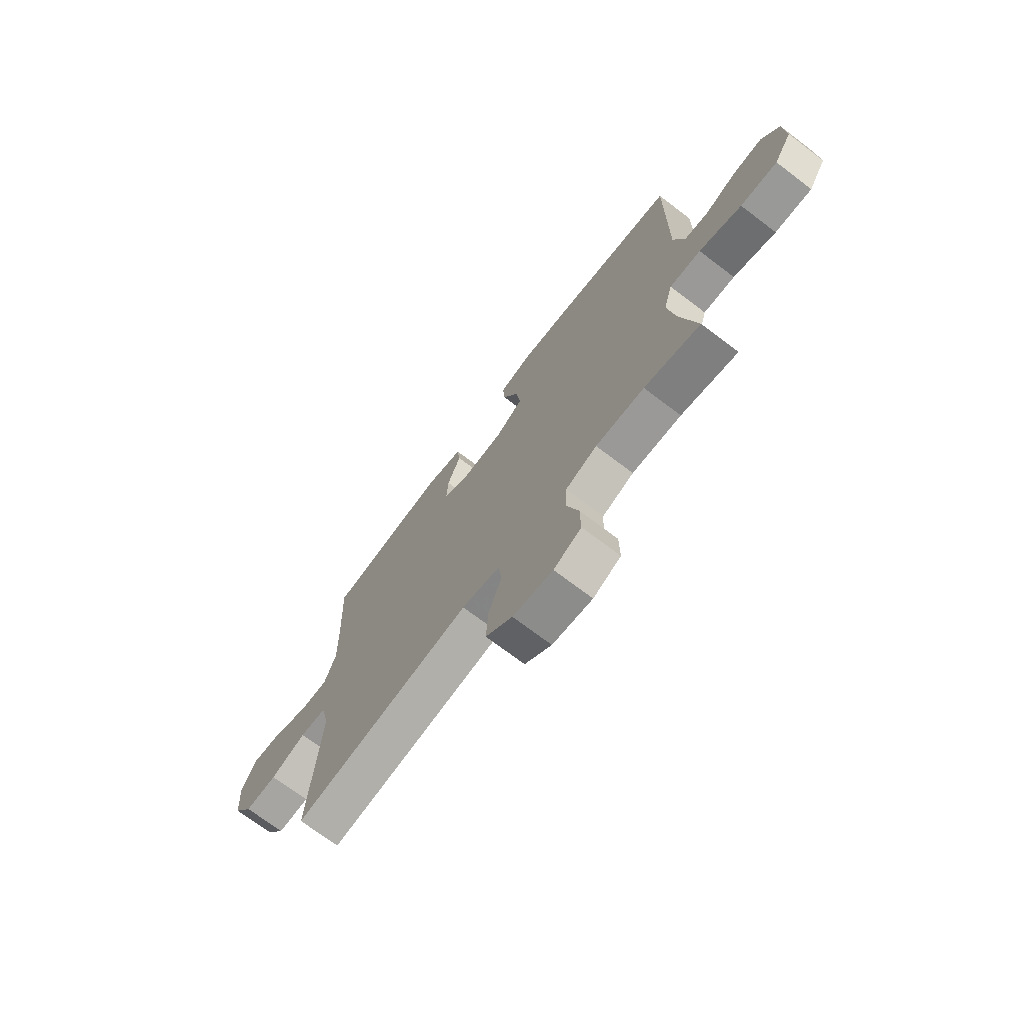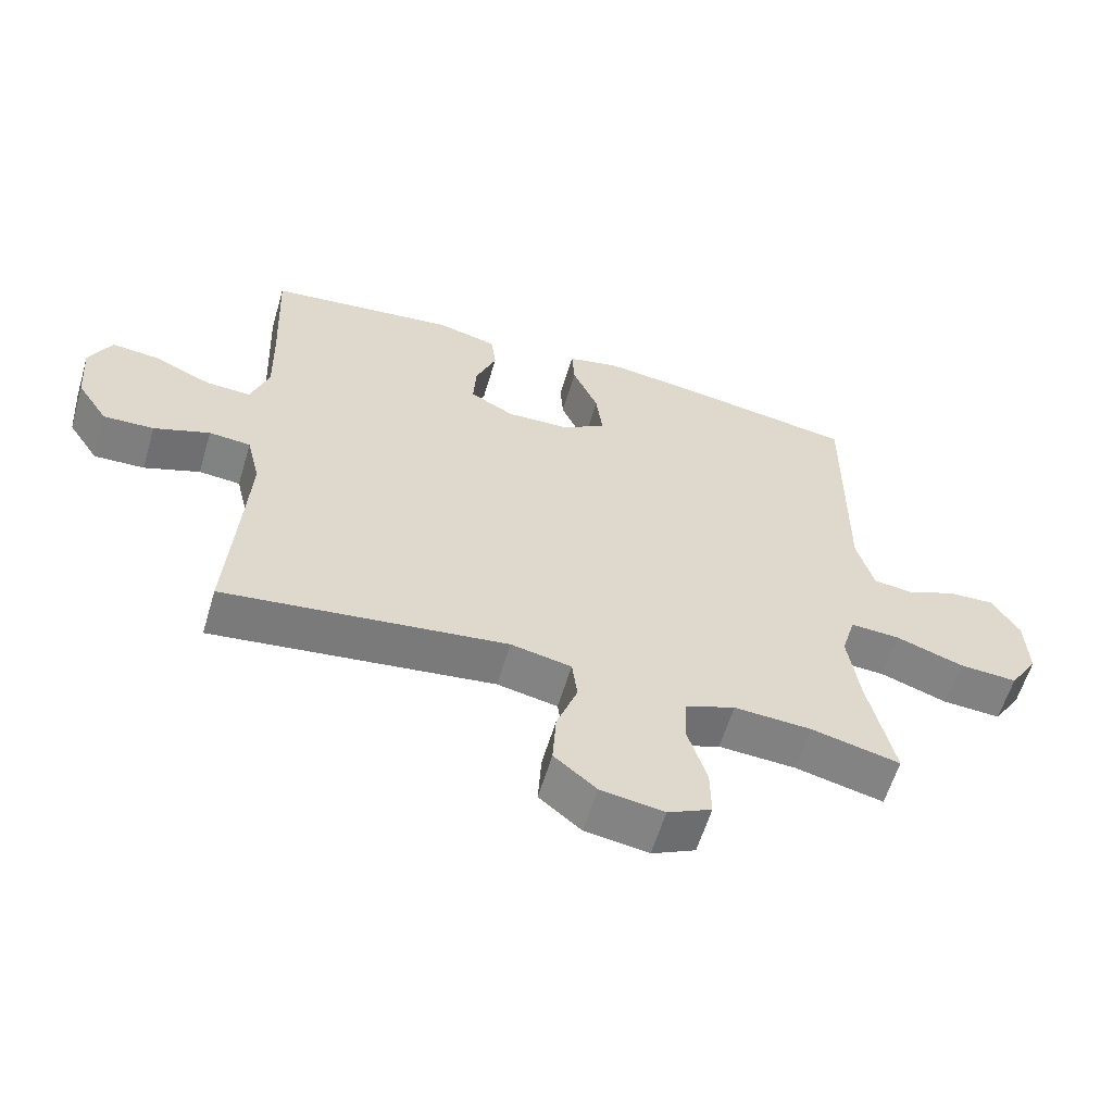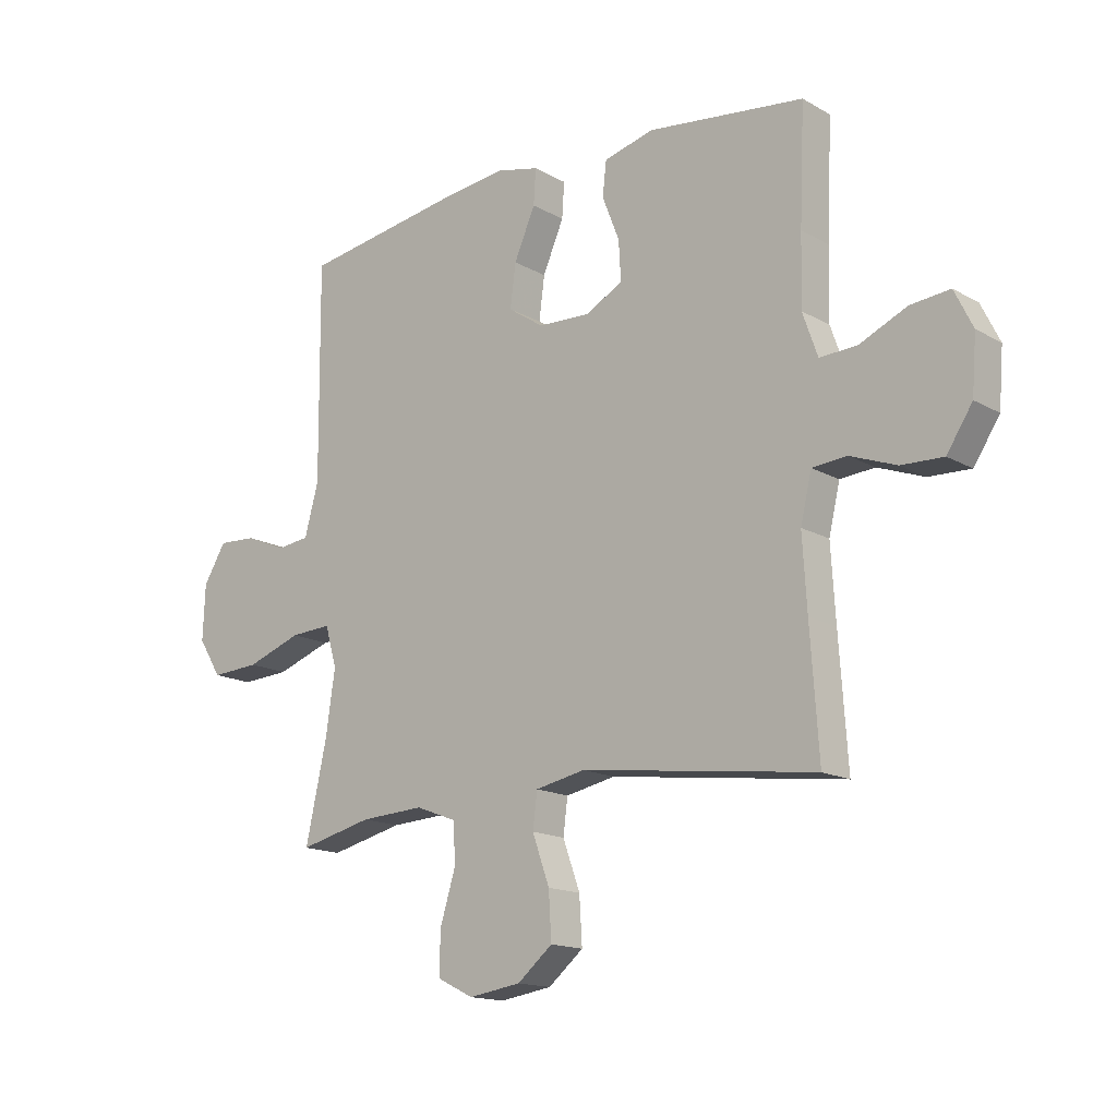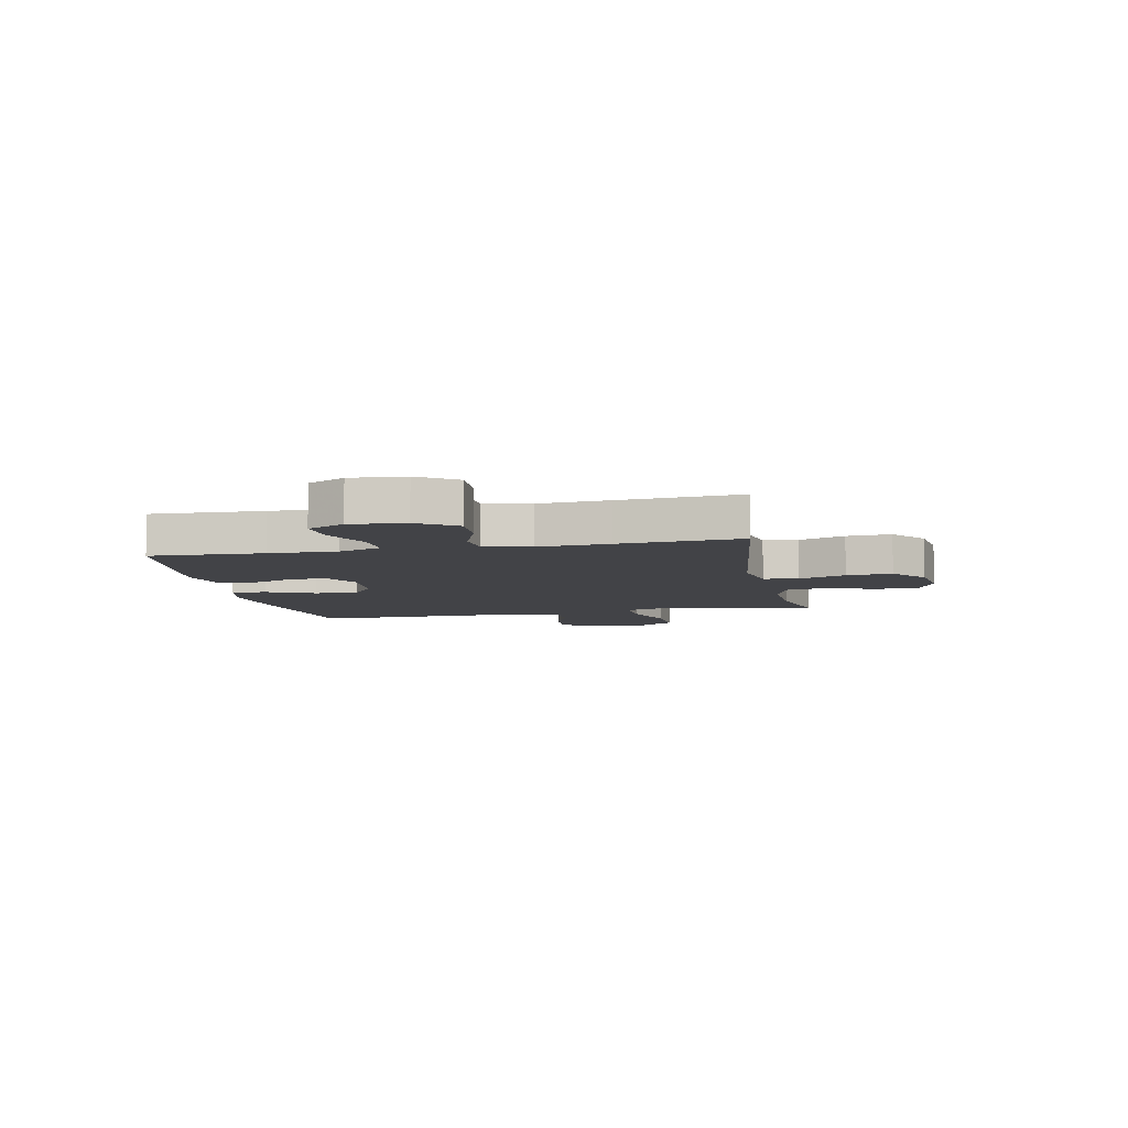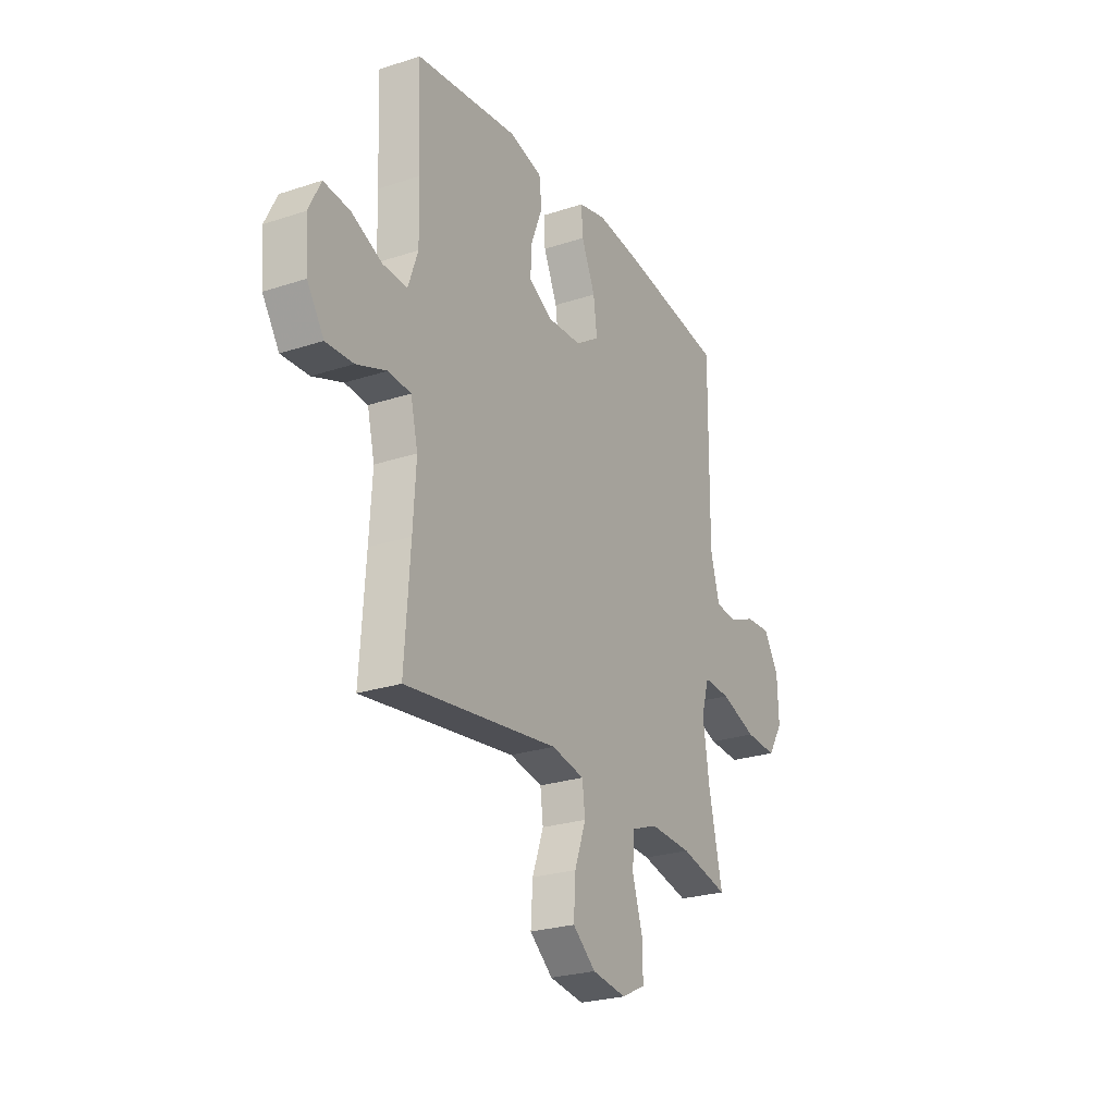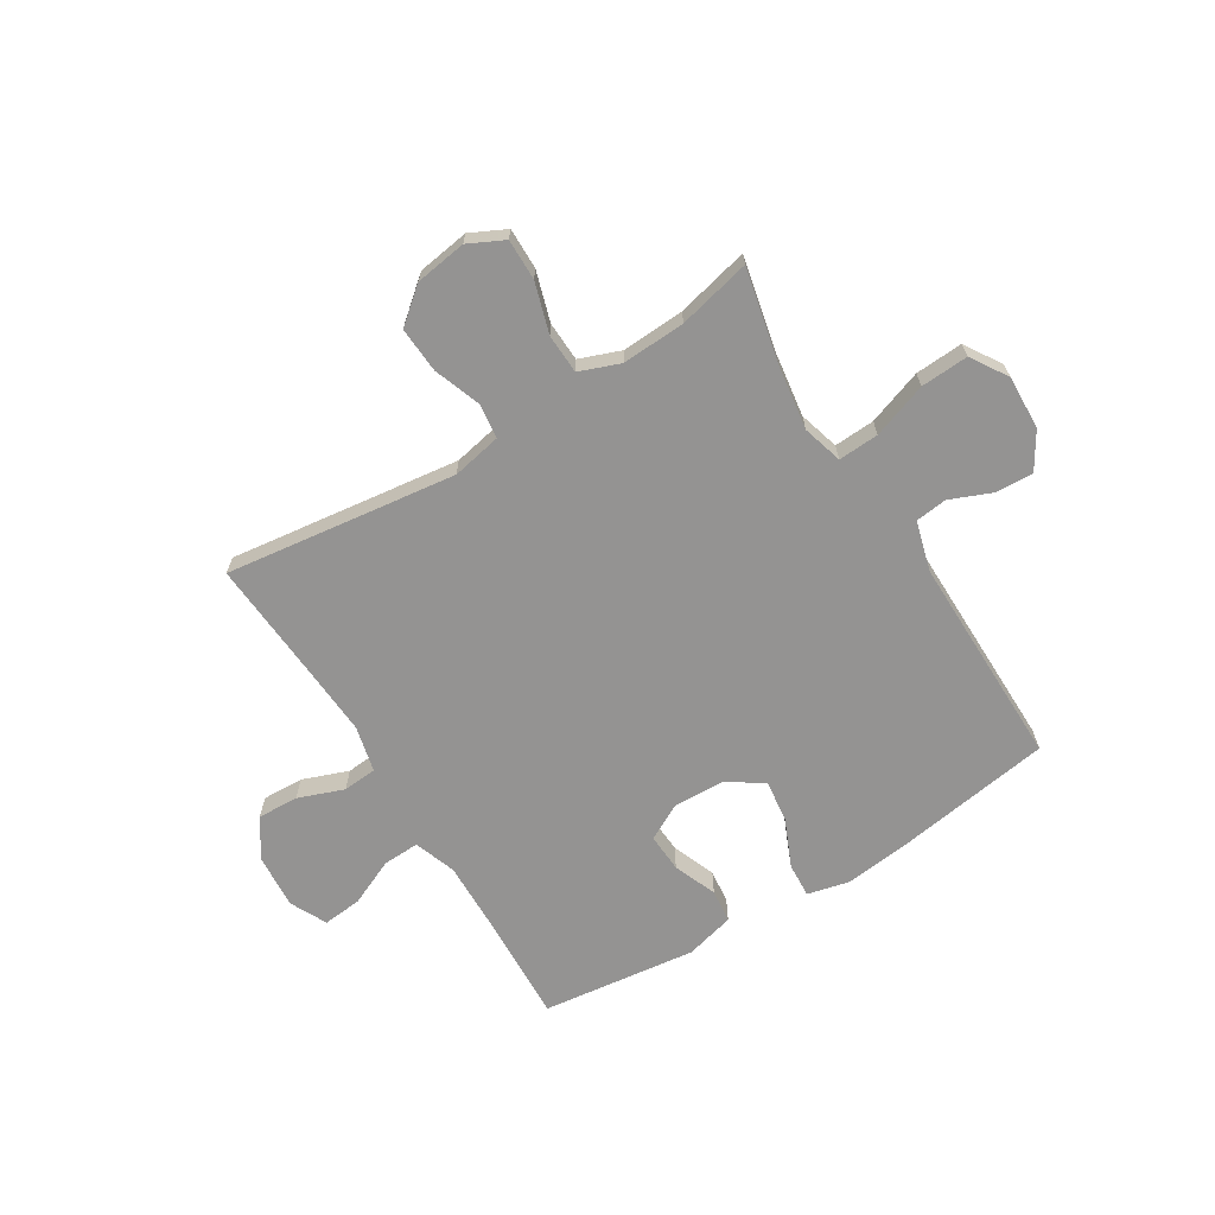
<metadata>
{"format":"obj","ext":"obj","renderer":"f3d","projection":"perspective","resolution":1024,"background":"white","views":[{"elev":-71.7,"azim":-127.2,"up":"+Z"},{"elev":-59.9,"azim":163.4,"up":"+Z"},{"elev":-15.5,"azim":40.4,"up":"+Z"},{"elev":-7.5,"azim":101.6,"up":"+Y"},{"elev":-25.3,"azim":118.0,"up":"+Z"},{"elev":-66.8,"azim":-148.3,"up":"+Y"}]}
</metadata>
<code>
v 0.5 0.07 0.5
v 0.491 0.07 0.295
v 0.488 0.07 0.171
v 0.515 0.07 0.094
v 0.582 0.07 0.097
v 0.667 0.07 0.135
v 0.738 0.07 0.142
v 0.771 0.07 0.075
v 0.763 0.07 -0.025
v 0.717 0.07 -0.095
v 0.642 0.07 -0.092
v 0.559 0.07 -0.061
v 0.497 0.07 -0.066
v 0.477 0.07 -0.15
v 0.485 0.07 -0.28
v 0.5 0.07 -0.5
v 0.079 0.07 -0.445
v -0.011 0.07 -0.463
v -0.019 0.07 -0.526
v 0.012 0.07 -0.612
v 0.017 0.07 -0.695
v -0.046 0.07 -0.747
v -0.14 0.07 -0.761
v -0.205 0.07 -0.729
v -0.204 0.07 -0.654
v -0.176 0.07 -0.563
v -0.179 0.07 -0.491
v -0.253 0.07 -0.463
v -0.368 0.07 -0.469
v -0.5 0.07 -0.5
v -0.462 0.07 -0.328
v -0.445 0.07 -0.212
v -0.466 0.07 -0.139
v -0.54 0.07 -0.143
v -0.64 0.07 -0.178
v -0.727 0.07 -0.183
v -0.769 0.07 -0.116
v -0.765 0.07 -0.018
v -0.724 0.07 0.049
v -0.655 0.07 0.045
v -0.58 0.07 0.014
v -0.522 0.07 0.021
v -0.497 0.07 0.112
v -0.5 0.07 0.5
v -0.215 0.07 0.544
v -0.093 0.07 0.558
v -0.017 0.07 0.54
v -0.021 0.07 0.477
v -0.059 0.07 0.39
v -0.069 0.07 0.313
v -0.005 0.07 0.27
v 0.09 0.07 0.266
v 0.156 0.07 0.302
v 0.152 0.07 0.372
v 0.121 0.07 0.451
v 0.128 0.07 0.512
v 0.218 0.07 0.535
v 0.5 0 0.5
v 0.491 0 0.295
v 0.488 0 0.171
v 0.515 0 0.094
v 0.582 0 0.097
v 0.667 0 0.135
v 0.738 0 0.142
v 0.771 0 0.075
v 0.763 0 -0.025
v 0.717 0 -0.095
v 0.642 0 -0.092
v 0.559 0 -0.061
v 0.497 0 -0.066
v 0.477 0 -0.15
v 0.485 0 -0.28
v 0.5 0 -0.5
v 0.079 0 -0.445
v -0.011 0 -0.463
v -0.019 0 -0.526
v 0.012 0 -0.612
v 0.017 0 -0.695
v -0.046 0 -0.747
v -0.14 0 -0.761
v -0.205 0 -0.729
v -0.204 0 -0.654
v -0.176 0 -0.563
v -0.179 0 -0.491
v -0.253 0 -0.463
v -0.368 0 -0.469
v -0.5 0 -0.5
v -0.462 0 -0.328
v -0.445 0 -0.212
v -0.466 0 -0.139
v -0.54 0 -0.143
v -0.64 0 -0.178
v -0.727 0 -0.183
v -0.769 0 -0.116
v -0.765 0 -0.018
v -0.724 0 0.049
v -0.655 0 0.045
v -0.58 0 0.014
v -0.522 0 0.021
v -0.497 0 0.112
v -0.5 0 0.5
v -0.215 0 0.544
v -0.093 0 0.558
v -0.017 0 0.54
v -0.021 0 0.477
v -0.059 0 0.39
v -0.069 0 0.313
v -0.005 0 0.27
v 0.09 0 0.266
v 0.156 0 0.302
v 0.152 0 0.372
v 0.121 0 0.451
v 0.128 0 0.512
v 0.218 0 0.535
f 54 55 56 57
f 53 54 57 1
f 46 47 48 49
f 46 49 50
f 43 44 45 46
f 42 43 46 50
f 38 39 40 41
f 38 41 42
f 37 38 42
f 34 35 36 37
f 33 34 37 42
f 29 30 31
f 28 29 31 32
f 27 28 32 33
f 23 24 25 26
f 23 26 27
f 22 23 27
f 19 20 21 22
f 19 22 27
f 18 19 27 33
f 15 16 17
f 14 15 17 18
f 13 14 18 33
f 9 10 11 12
f 5 6 7 8
f 4 5 8 9
f 53 1 2
f 52 53 2 3
f 33 42 50 51
f 4 9 12 13
f 13 33 51 52
f 3 4 13 52
f 114 113 112 111
f 58 114 111 110
f 106 105 104 103
f 107 106 103
f 103 102 101 100
f 107 103 100 99
f 98 97 96 95
f 99 98 95
f 99 95 94
f 94 93 92 91
f 99 94 91 90
f 88 87 86
f 89 88 86 85
f 90 89 85 84
f 83 82 81 80
f 84 83 80
f 84 80 79
f 79 78 77 76
f 84 79 76
f 90 84 76 75
f 74 73 72
f 75 74 72 71
f 90 75 71 70
f 69 68 67 66
f 65 64 63 62
f 66 65 62 61
f 59 58 110
f 60 59 110 109
f 108 107 99 90
f 70 69 66 61
f 109 108 90 70
f 109 70 61 60
f 1 58 59 2
f 2 59 60 3
f 3 60 61 4
f 4 61 62 5
f 5 62 63 6
f 6 63 64 7
f 7 64 65 8
f 8 65 66 9
f 9 66 67 10
f 10 67 68 11
f 11 68 69 12
f 12 69 70 13
f 13 70 71 14
f 14 71 72 15
f 15 72 73 16
f 16 73 74 17
f 17 74 75 18
f 18 75 76 19
f 19 76 77 20
f 20 77 78 21
f 21 78 79 22
f 22 79 80 23
f 23 80 81 24
f 24 81 82 25
f 25 82 83 26
f 26 83 84 27
f 27 84 85 28
f 28 85 86 29
f 29 86 87 30
f 30 87 88 31
f 31 88 89 32
f 32 89 90 33
f 33 90 91 34
f 34 91 92 35
f 35 92 93 36
f 36 93 94 37
f 37 94 95 38
f 38 95 96 39
f 39 96 97 40
f 40 97 98 41
f 41 98 99 42
f 42 99 100 43
f 43 100 101 44
f 44 101 102 45
f 45 102 103 46
f 46 103 104 47
f 47 104 105 48
f 48 105 106 49
f 49 106 107 50
f 50 107 108 51
f 51 108 109 52
f 52 109 110 53
f 53 110 111 54
f 54 111 112 55
f 55 112 113 56
f 56 113 114 57
f 57 114 58 1

</code>
